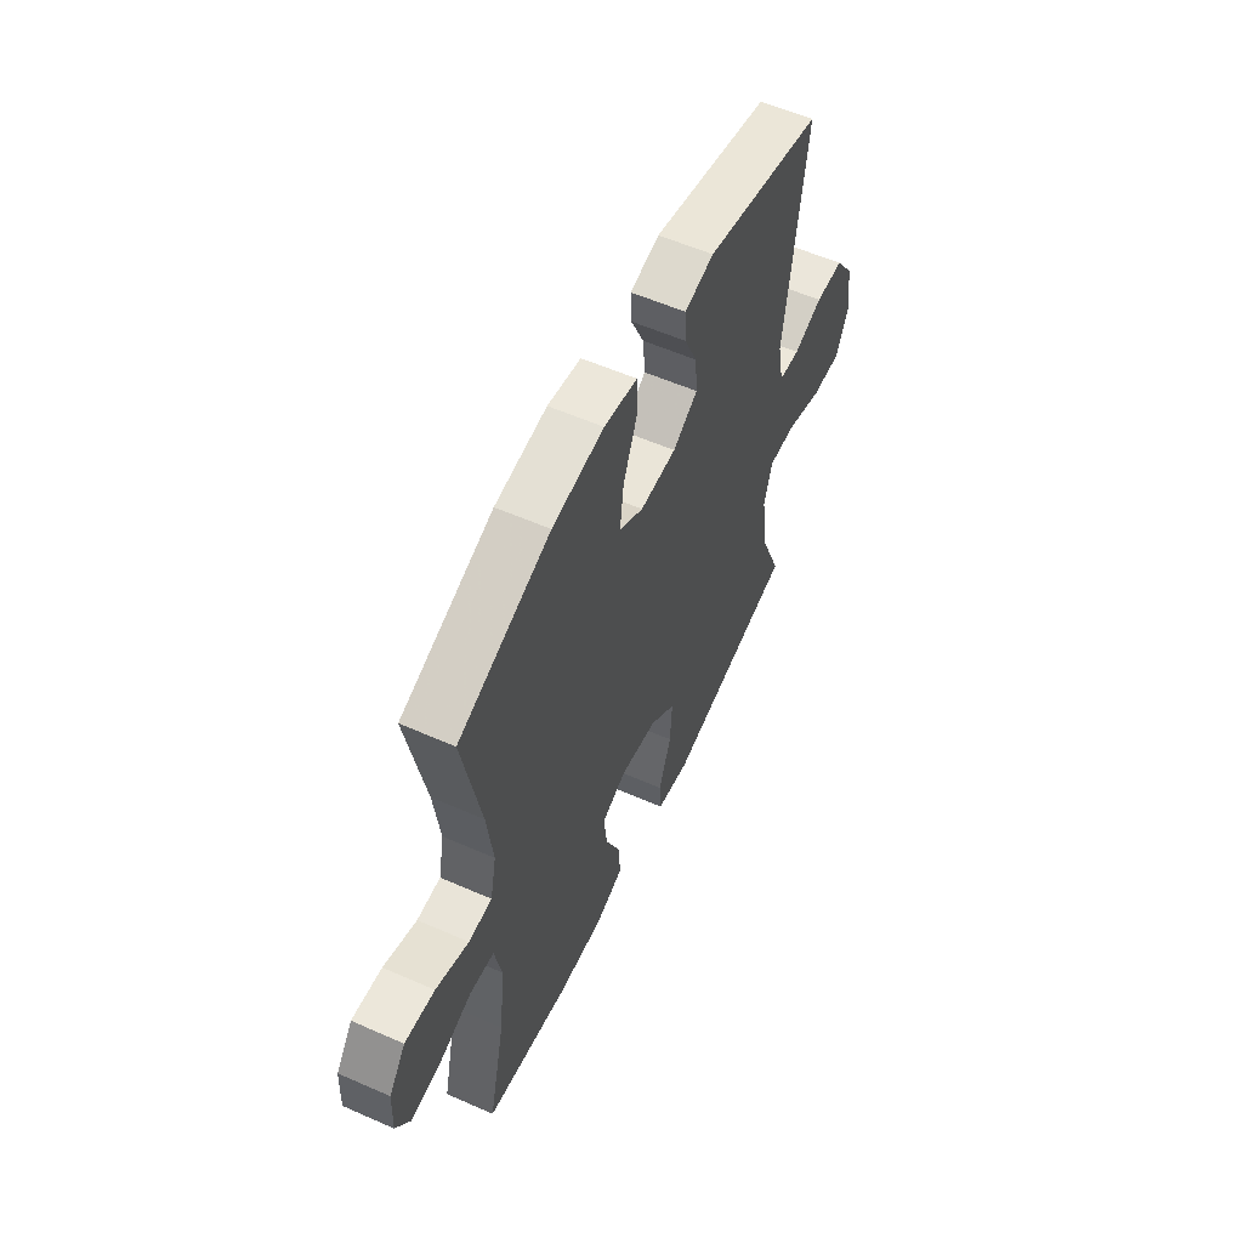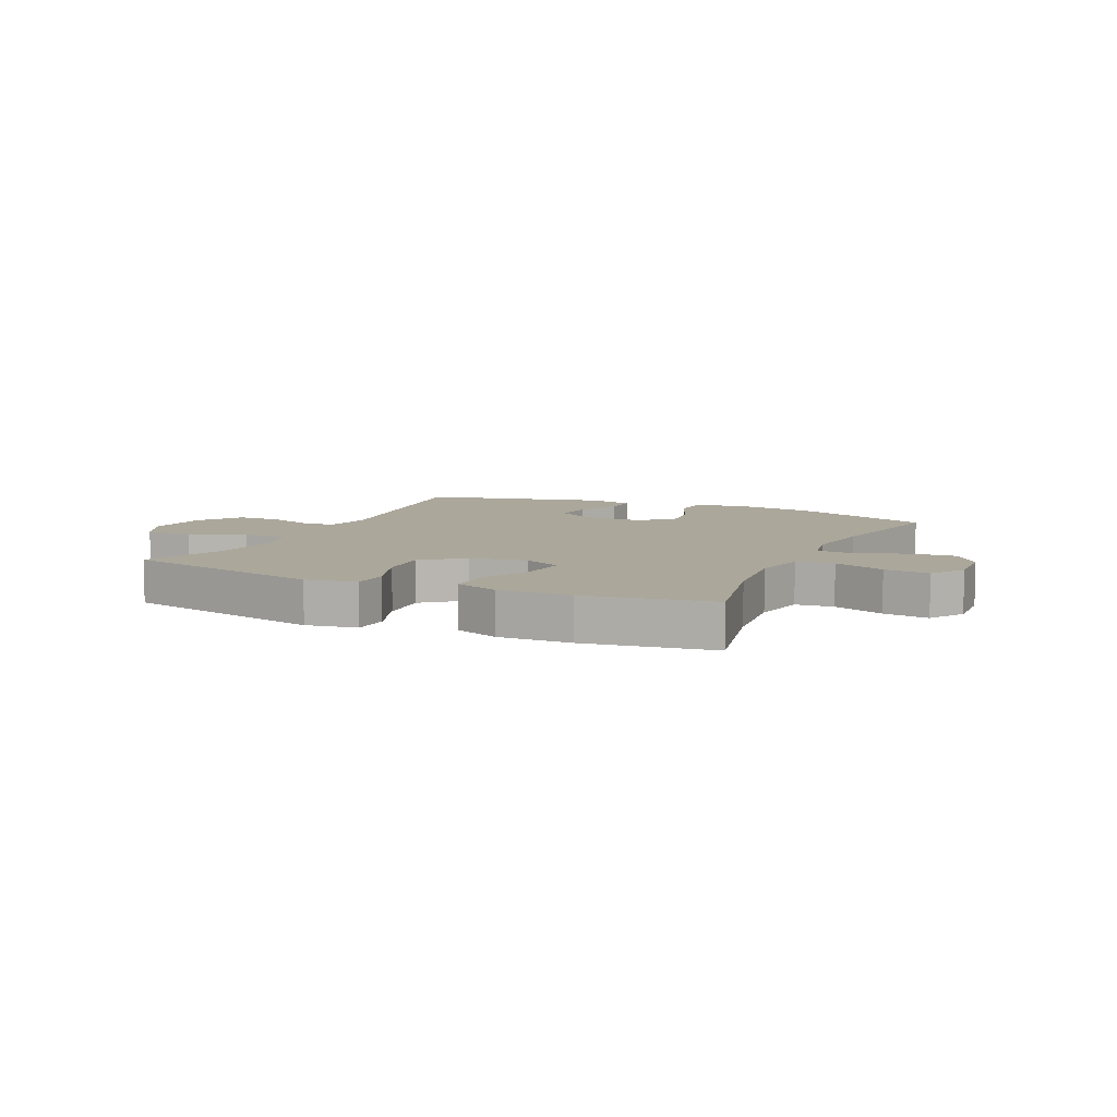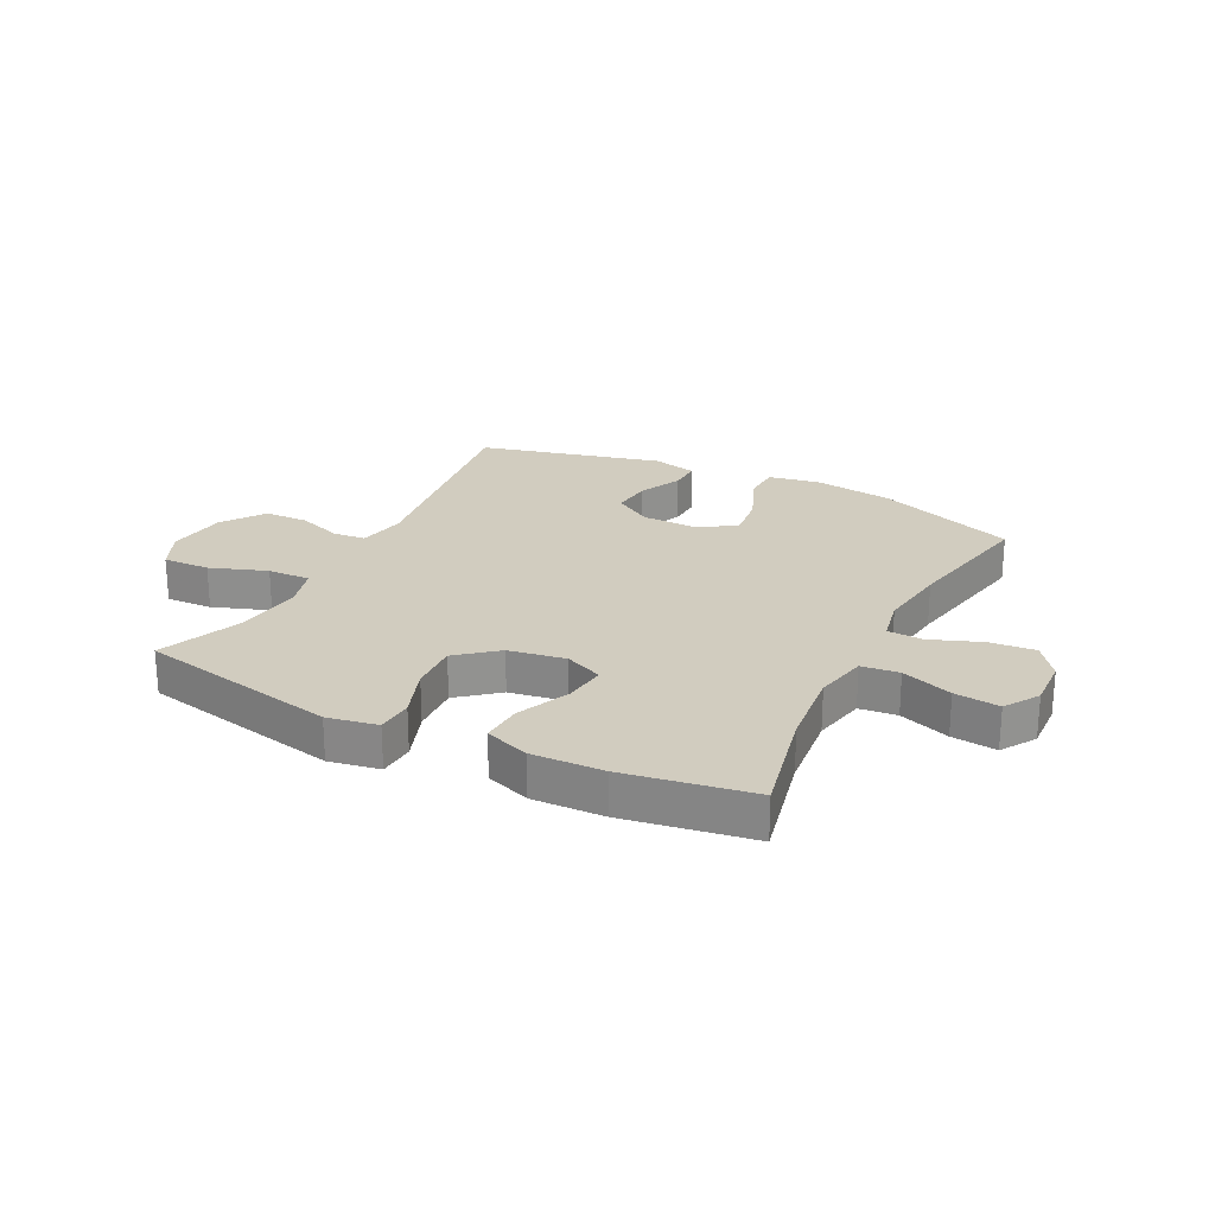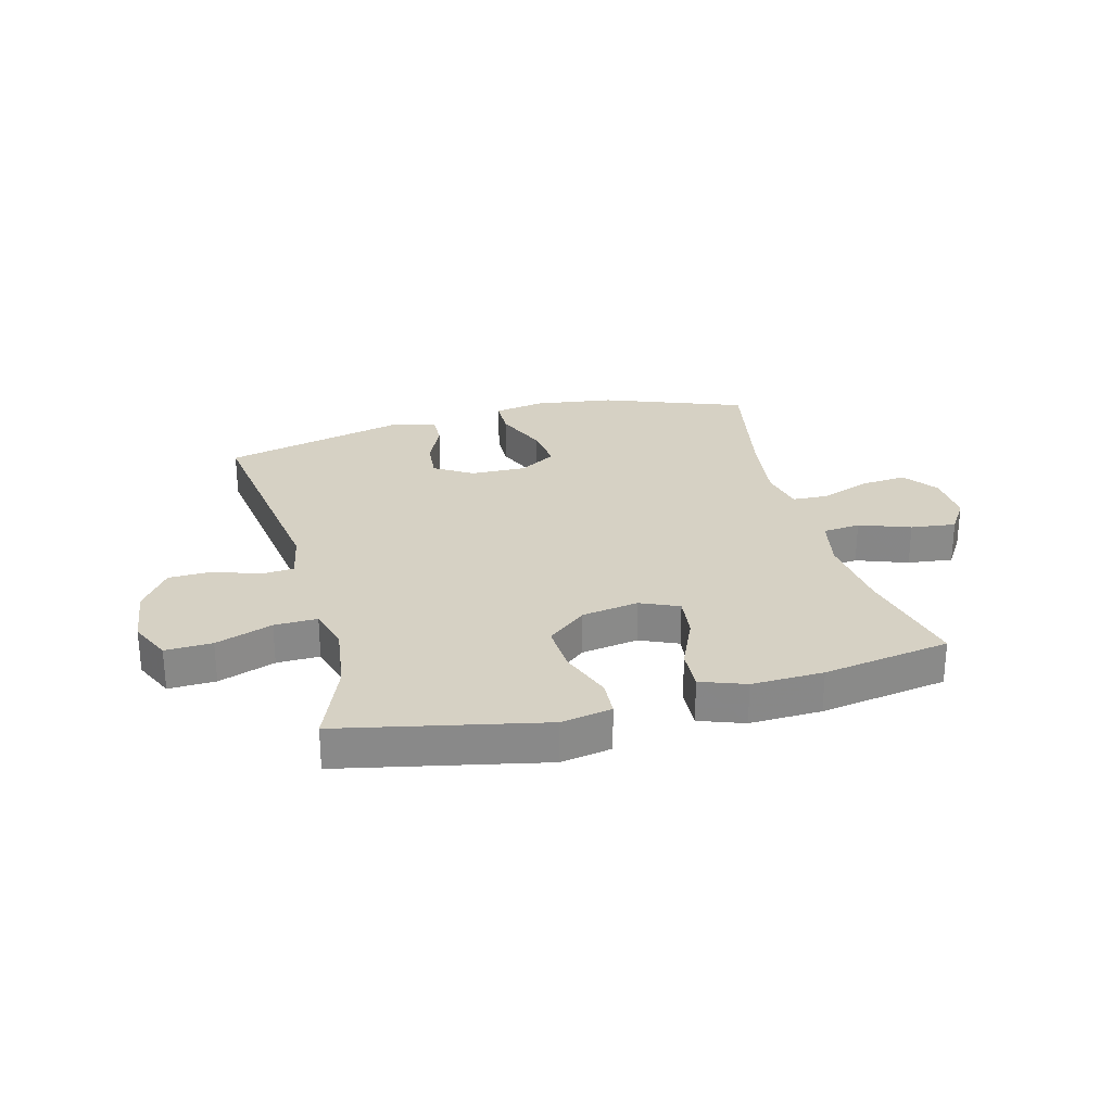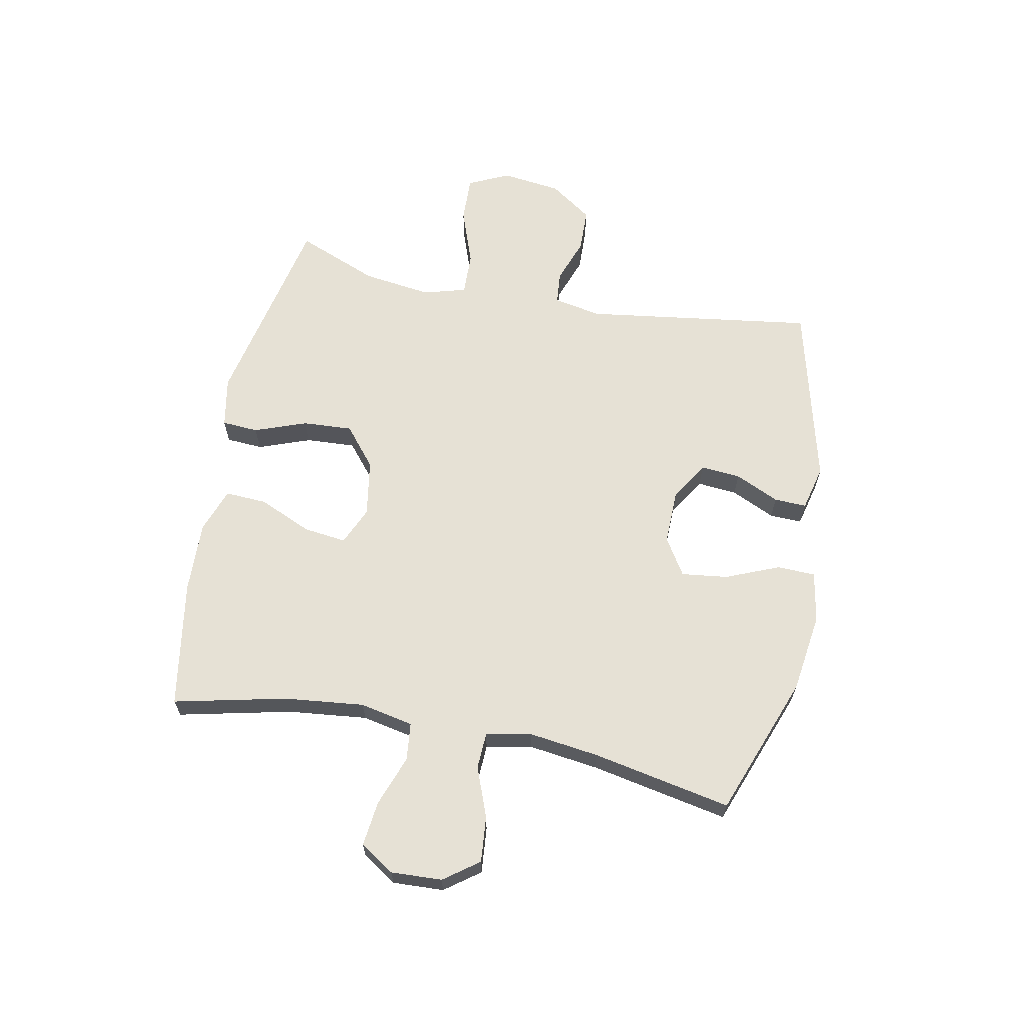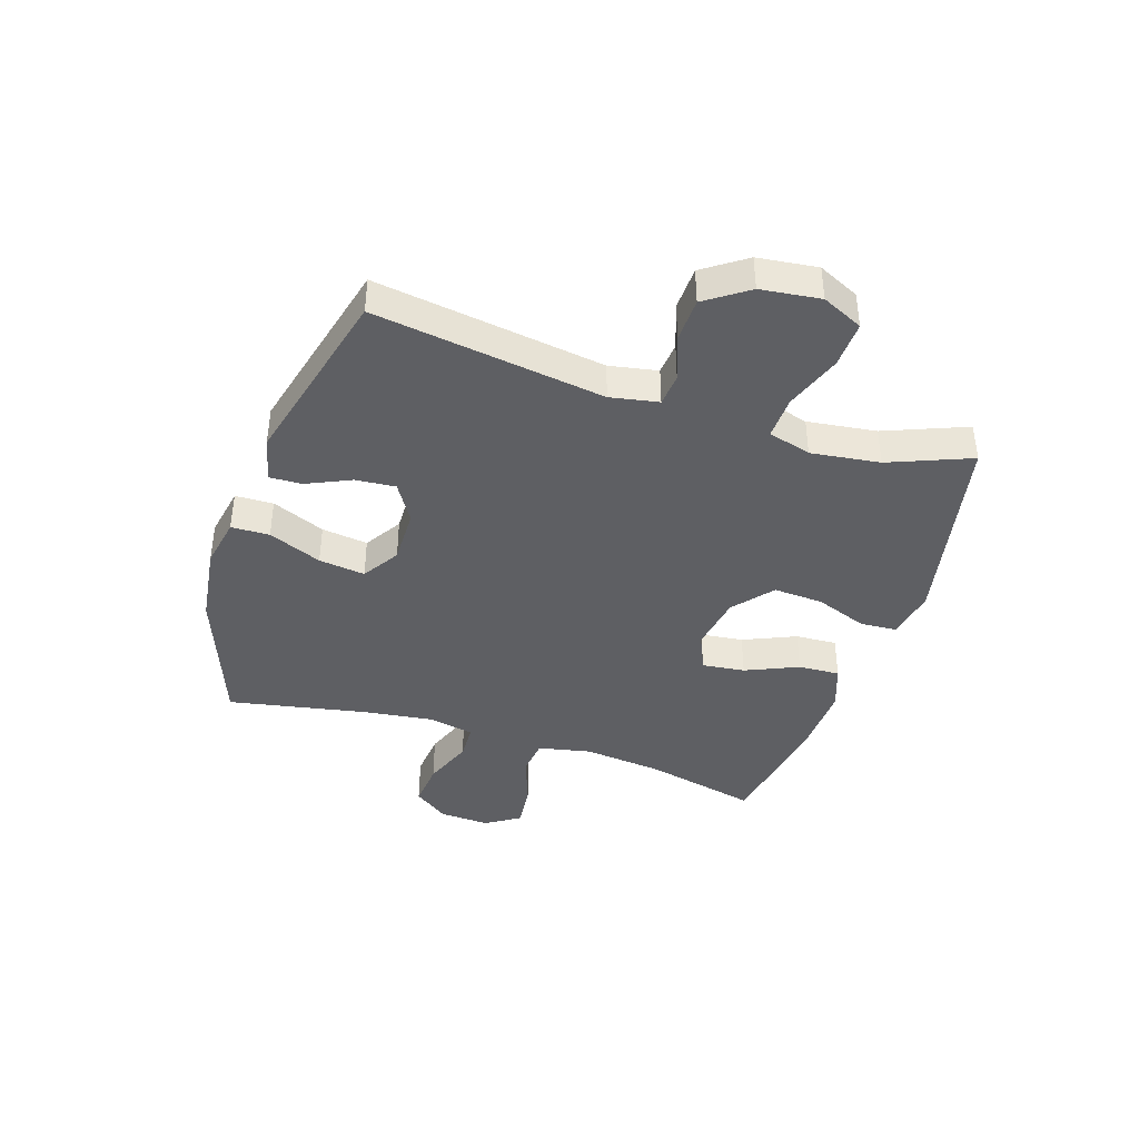
<metadata>
{"format":"obj","ext":"obj","renderer":"f3d","projection":"perspective","resolution":1024,"background":"white","views":[{"elev":57.1,"azim":-65.4,"up":"+Z"},{"elev":8.1,"azim":-155.0,"up":"+Y"},{"elev":23.9,"azim":-153.2,"up":"+Y"},{"elev":27.0,"azim":165.2,"up":"+Y"},{"elev":64.5,"azim":-78.9,"up":"+Y"},{"elev":-40.8,"azim":71.8,"up":"+Y"}]}
</metadata>
<code>
v 0.5 0.07 -0.5
v 0.153 0.07 -0.573
v 0.066 0.07 -0.557
v 0.062 0.07 -0.494
v 0.095 0.07 -0.404
v 0.1 0.07 -0.318
v 0.032 0.07 -0.262
v -0.066 0.07 -0.246
v -0.132 0.07 -0.275
v -0.123 0.07 -0.349
v -0.083 0.07 -0.44
v -0.079 0.07 -0.512
v -0.156 0.07 -0.54
v -0.28 0.07 -0.536
v -0.5 0.07 -0.5
v -0.456 0.07 -0.305
v -0.441 0.07 -0.167
v -0.46 0.07 -0.075
v -0.525 0.07 -0.068
v -0.613 0.07 -0.1
v -0.691 0.07 -0.109
v -0.729 0.07 -0.05
v -0.725 0.07 0.038
v -0.681 0.07 0.098
v -0.602 0.07 0.091
v -0.515 0.07 0.058
v -0.453 0.07 0.061
v -0.437 0.07 0.139
v -0.453 0.07 0.261
v -0.5 0.07 0.5
v -0.257 0.07 0.591
v -0.12 0.07 0.61
v -0.032 0.07 0.594
v -0.03 0.07 0.528
v -0.068 0.07 0.436
v -0.078 0.07 0.356
v -0.014 0.07 0.316
v 0.082 0.07 0.318
v 0.148 0.07 0.359
v 0.142 0.07 0.428
v 0.107 0.07 0.504
v 0.105 0.07 0.56
v 0.183 0.07 0.579
v 0.5 0.07 0.5
v 0.444 0.07 0.103
v 0.46 0.07 0.02
v 0.516 0.07 0.015
v 0.594 0.07 0.043
v 0.67 0.07 0.041
v 0.721 0.07 -0.032
v 0.734 0.07 -0.135
v 0.701 0.07 -0.206
v 0.62 0.07 -0.203
v 0.522 0.07 -0.168
v 0.448 0.07 -0.166
v 0.427 0.07 -0.24
v 0.443 0.07 -0.359
v 0.5 0 -0.5
v 0.153 0 -0.573
v 0.066 0 -0.557
v 0.062 0 -0.494
v 0.095 0 -0.404
v 0.1 0 -0.318
v 0.032 0 -0.262
v -0.066 0 -0.246
v -0.132 0 -0.275
v -0.123 0 -0.349
v -0.083 0 -0.44
v -0.079 0 -0.512
v -0.156 0 -0.54
v -0.28 0 -0.536
v -0.5 0 -0.5
v -0.456 0 -0.305
v -0.441 0 -0.167
v -0.46 0 -0.075
v -0.525 0 -0.068
v -0.613 0 -0.1
v -0.691 0 -0.109
v -0.729 0 -0.05
v -0.725 0 0.038
v -0.681 0 0.098
v -0.602 0 0.091
v -0.515 0 0.058
v -0.453 0 0.061
v -0.437 0 0.139
v -0.453 0 0.261
v -0.5 0 0.5
v -0.257 0 0.591
v -0.12 0 0.61
v -0.032 0 0.594
v -0.03 0 0.528
v -0.068 0 0.436
v -0.078 0 0.356
v -0.014 0 0.316
v 0.082 0 0.318
v 0.148 0 0.359
v 0.142 0 0.428
v 0.107 0 0.504
v 0.105 0 0.56
v 0.183 0 0.579
v 0.5 0 0.5
v 0.444 0 0.103
v 0.46 0 0.02
v 0.516 0 0.015
v 0.594 0 0.043
v 0.67 0 0.041
v 0.721 0 -0.032
v 0.734 0 -0.135
v 0.701 0 -0.206
v 0.62 0 -0.203
v 0.522 0 -0.168
v 0.448 0 -0.166
v 0.427 0 -0.24
v 0.443 0 -0.359
f 52 53 54
f 51 52 54
f 50 51 54
f 49 50 54
f 48 49 54
f 47 48 54
f 46 47 54 55
f 45 46 55 56
f 43 44 45
f 42 43 45
f 41 42 45
f 40 41 45
f 39 40 45 56
f 33 34 35
f 32 33 35
f 31 32 35
f 30 31 35
f 29 30 35
f 28 29 35 36
f 27 28 36 37
f 24 25 26
f 23 24 26
f 22 23 26
f 21 22 26
f 20 21 26
f 19 20 26
f 18 19 26 27
f 27 37 38
f 18 27 38
f 17 18 38
f 14 15 16
f 13 14 16
f 12 13 16
f 11 12 16
f 10 11 16
f 9 10 16 17
f 3 4 5
f 2 3 5
f 1 2 5
f 57 1 5
f 57 5 6
f 56 57 6 7
f 39 56 7 8
f 17 38 39
f 9 17 39
f 8 9 39
f 111 110 109
f 111 109 108
f 111 108 107
f 111 107 106
f 111 106 105
f 111 105 104
f 112 111 104 103
f 113 112 103 102
f 102 101 100
f 102 100 99
f 102 99 98
f 102 98 97
f 113 102 97 96
f 92 91 90
f 92 90 89
f 92 89 88
f 92 88 87
f 92 87 86
f 93 92 86 85
f 94 93 85 84
f 83 82 81
f 83 81 80
f 83 80 79
f 83 79 78
f 83 78 77
f 83 77 76
f 84 83 76 75
f 95 94 84
f 95 84 75
f 95 75 74
f 73 72 71
f 73 71 70
f 73 70 69
f 73 69 68
f 73 68 67
f 74 73 67 66
f 62 61 60
f 62 60 59
f 62 59 58
f 62 58 114
f 63 62 114
f 64 63 114 113
f 65 64 113 96
f 96 95 74
f 96 74 66
f 96 66 65
f 1 58 59 2
f 2 59 60 3
f 3 60 61 4
f 4 61 62 5
f 5 62 63 6
f 6 63 64 7
f 7 64 65 8
f 8 65 66 9
f 9 66 67 10
f 10 67 68 11
f 11 68 69 12
f 12 69 70 13
f 13 70 71 14
f 14 71 72 15
f 15 72 73 16
f 16 73 74 17
f 17 74 75 18
f 18 75 76 19
f 19 76 77 20
f 20 77 78 21
f 21 78 79 22
f 22 79 80 23
f 23 80 81 24
f 24 81 82 25
f 25 82 83 26
f 26 83 84 27
f 27 84 85 28
f 28 85 86 29
f 29 86 87 30
f 30 87 88 31
f 31 88 89 32
f 32 89 90 33
f 33 90 91 34
f 34 91 92 35
f 35 92 93 36
f 36 93 94 37
f 37 94 95 38
f 38 95 96 39
f 39 96 97 40
f 40 97 98 41
f 41 98 99 42
f 42 99 100 43
f 43 100 101 44
f 44 101 102 45
f 45 102 103 46
f 46 103 104 47
f 47 104 105 48
f 48 105 106 49
f 49 106 107 50
f 50 107 108 51
f 51 108 109 52
f 52 109 110 53
f 53 110 111 54
f 54 111 112 55
f 55 112 113 56
f 56 113 114 57
f 57 114 58 1

</code>
